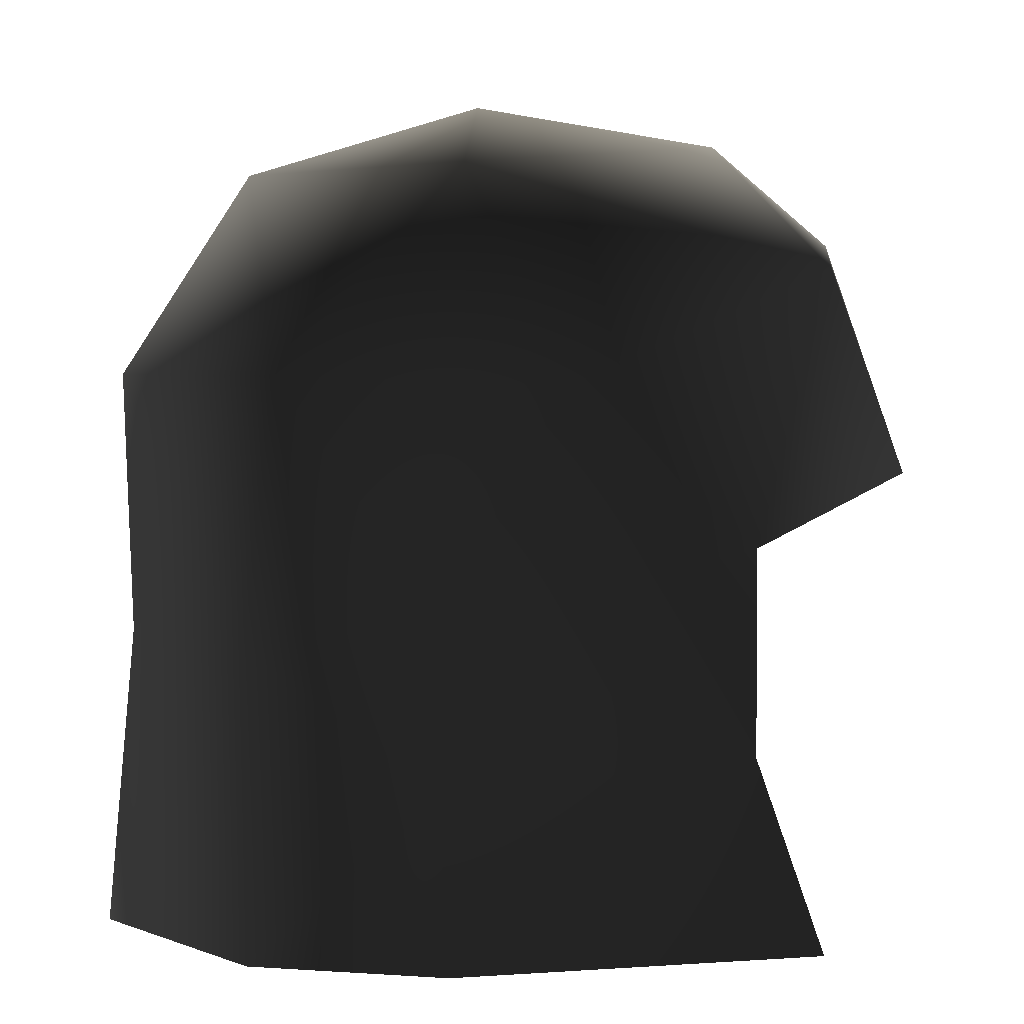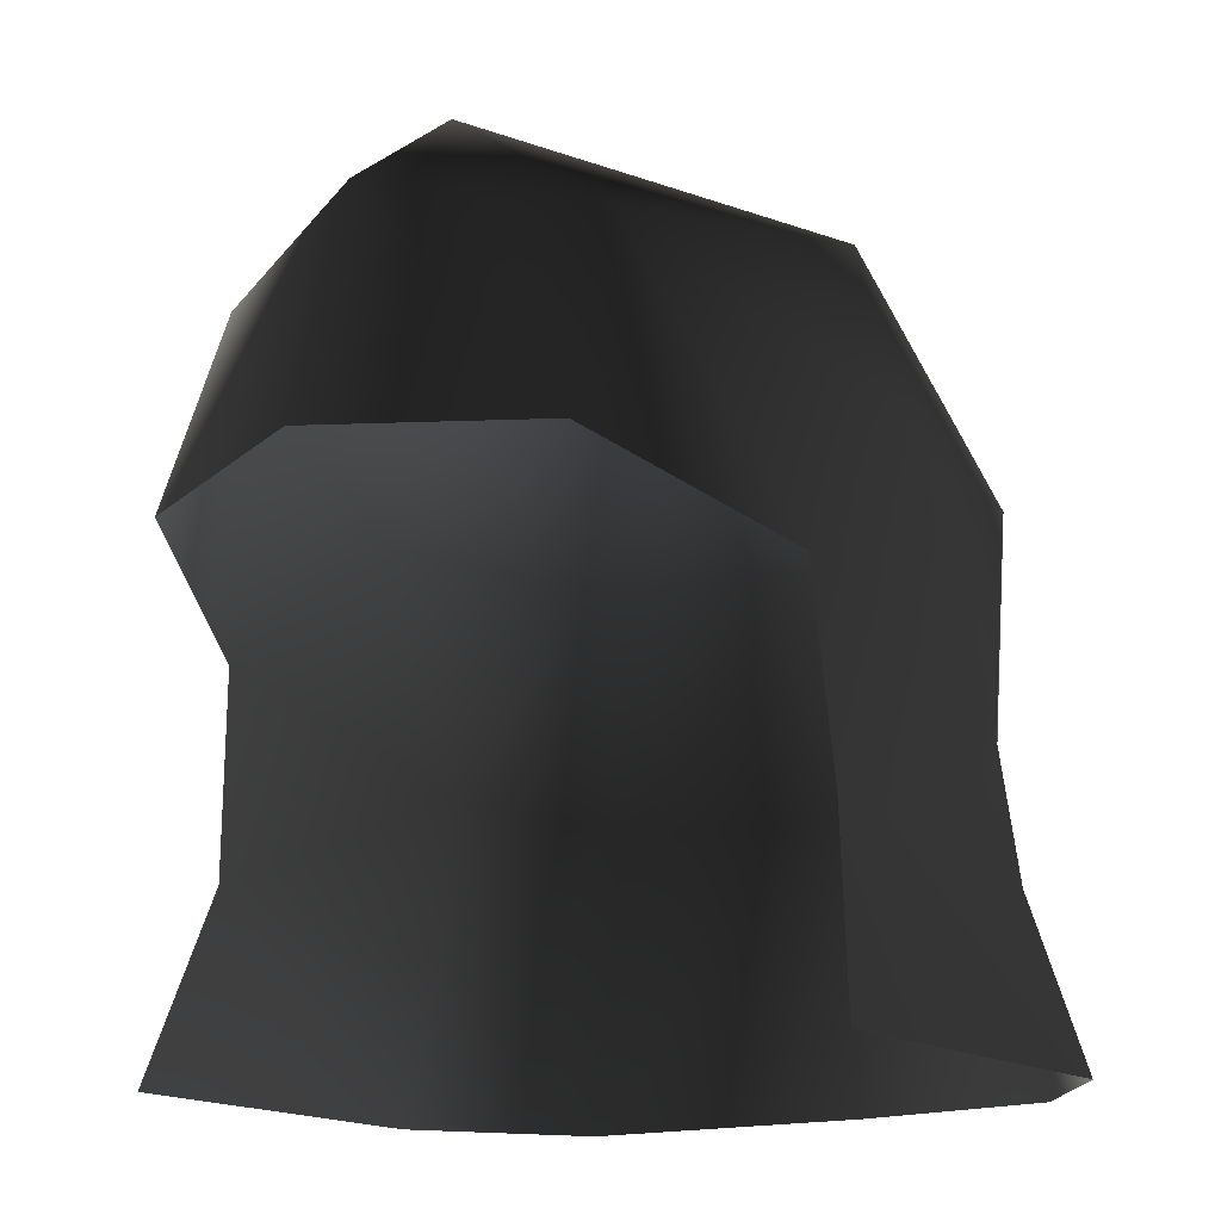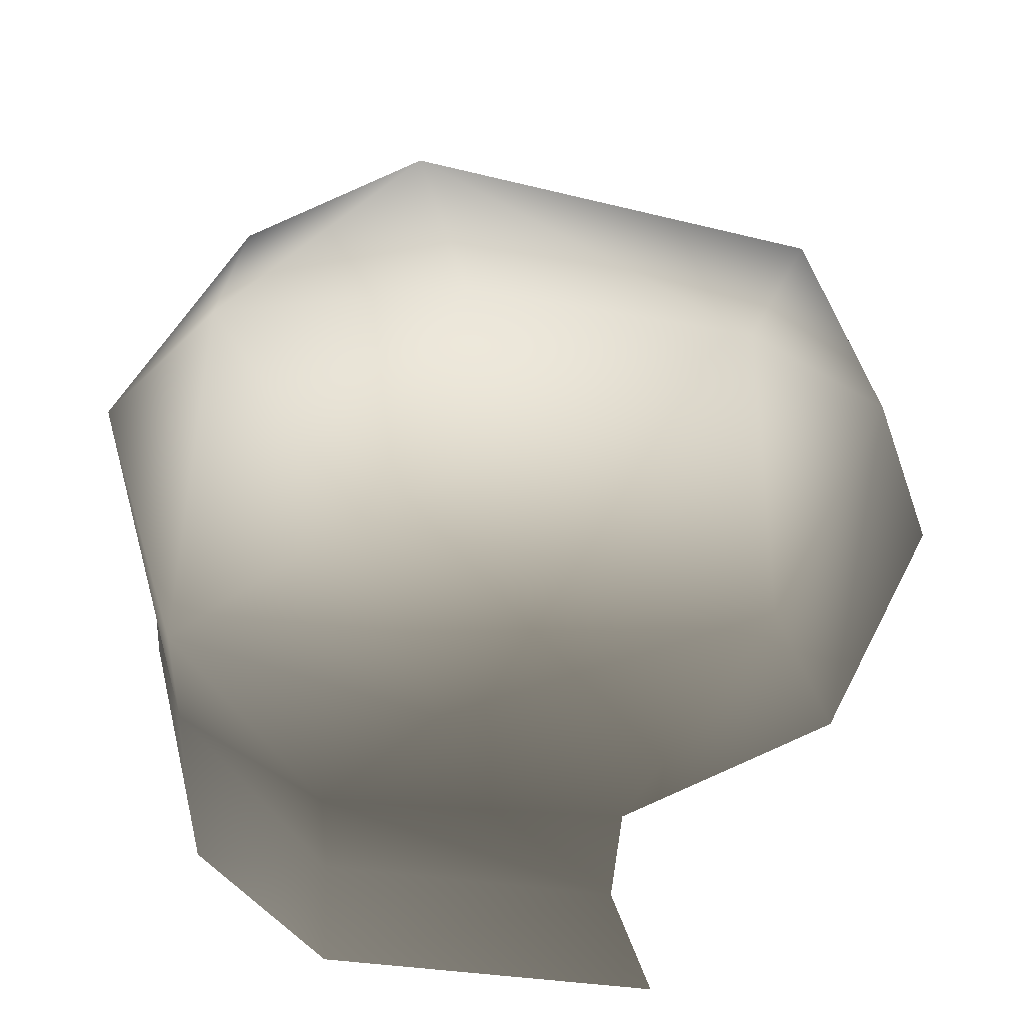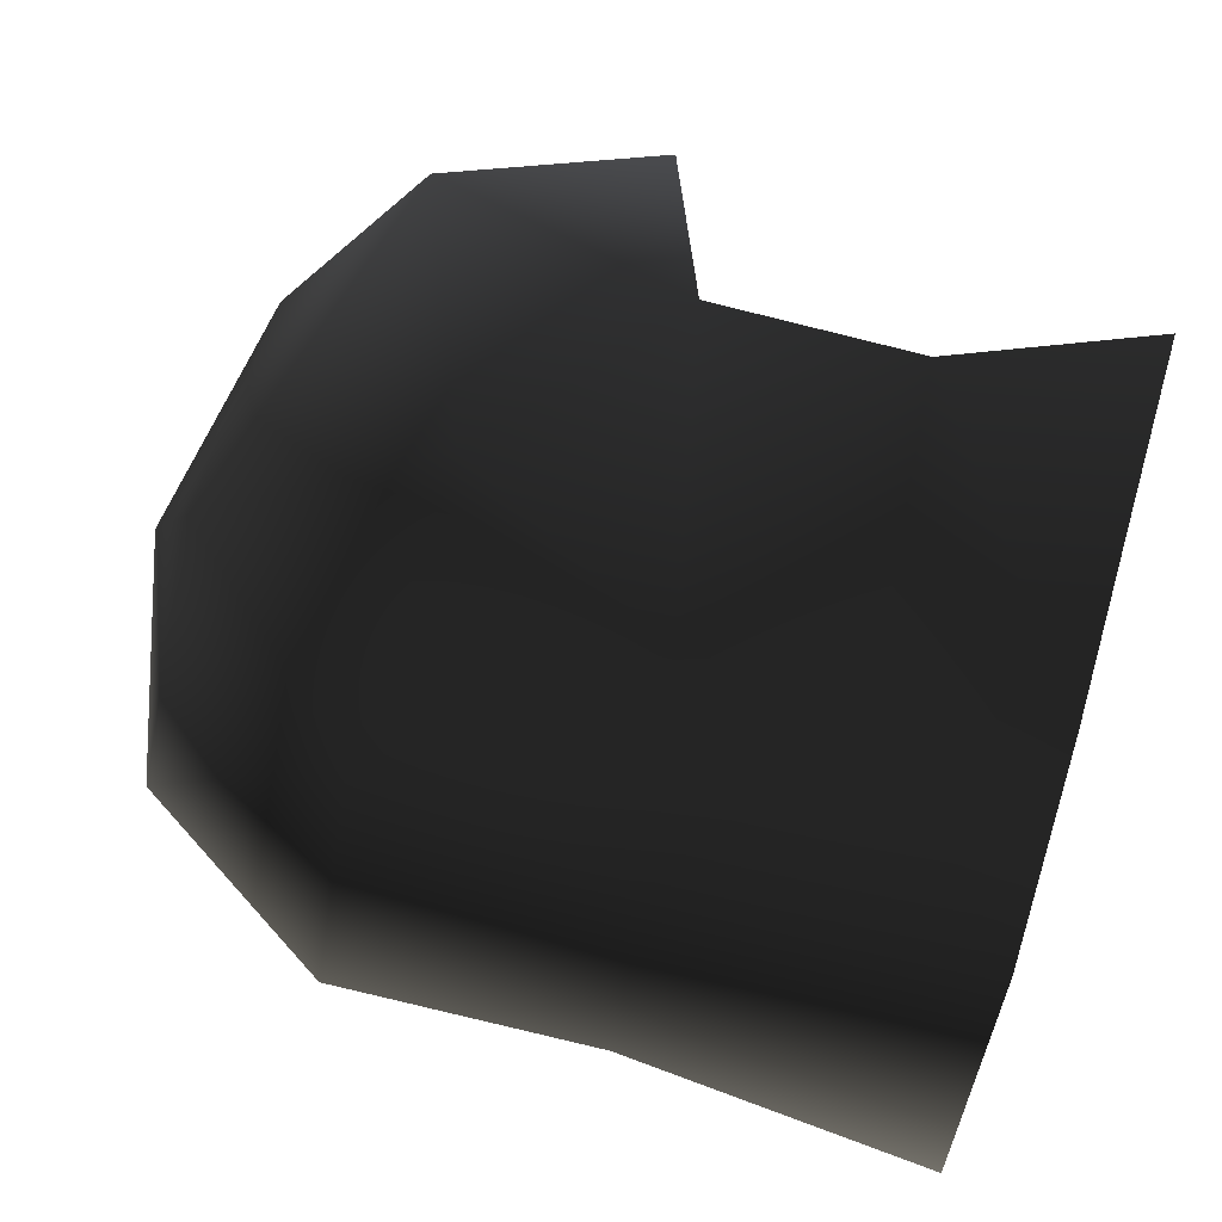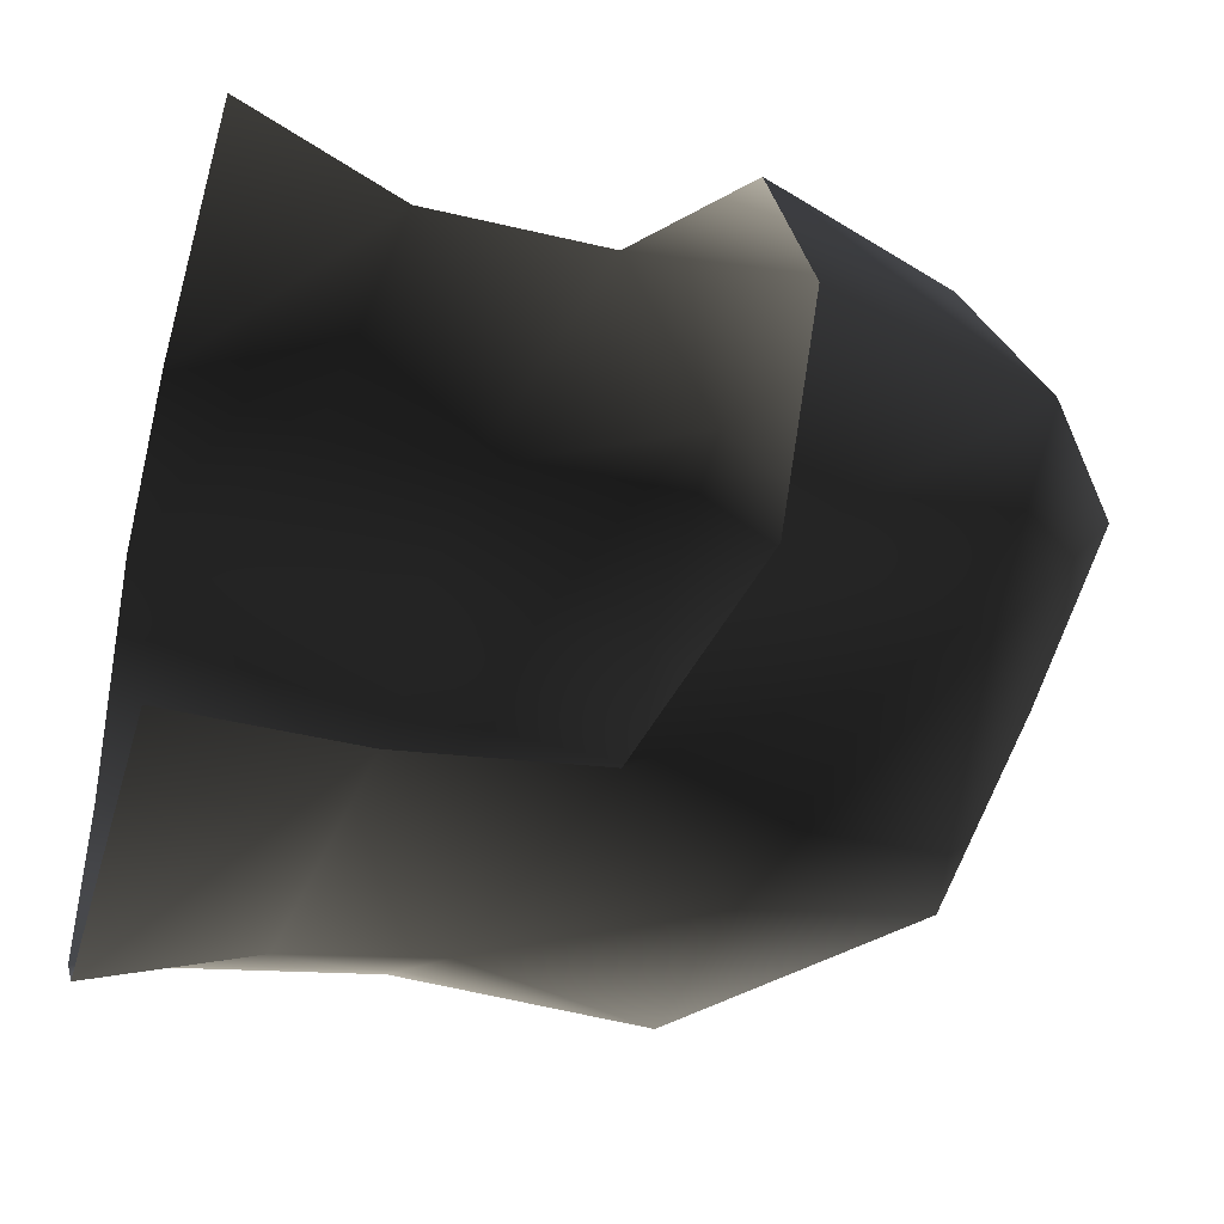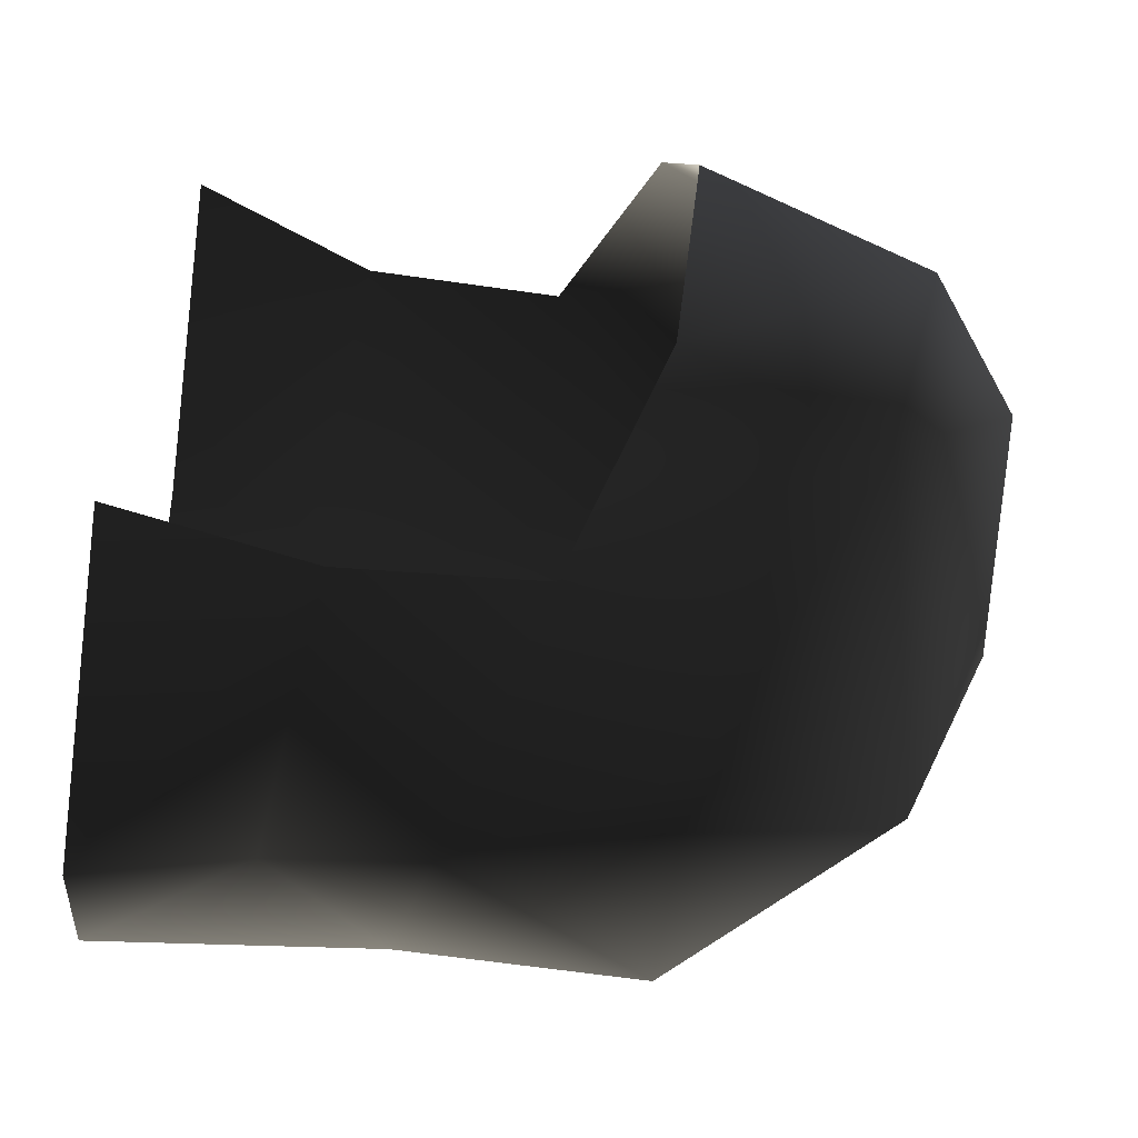
<metadata>
{"format":"obj","ext":"obj","renderer":"f3d","projection":"perspective","resolution":1024,"background":"white","views":[{"elev":0.3,"azim":-17.0,"up":"+Y"},{"elev":-15.7,"azim":125.6,"up":"+Y"},{"elev":60.6,"azim":6.6,"up":"+Y"},{"elev":63.9,"azim":-73.8,"up":"+Z"},{"elev":-41.1,"azim":74.3,"up":"+Z"},{"elev":-61.2,"azim":81.3,"up":"+Z"}]}
</metadata>
<code>
v -0.1266 0.07509 0
v -0.122 -0.0327 0
v -0.09224 -0.03651 0.0887
v 0.1312 -0.1604 0.1481
v 0.1082 -0.08203 0.1331
v -0.02494 -0.1602 0.1512
v -0.02303 -0.09327 0.1302
v -0.09422 -0.1599 0.1055
v -0.02142 -0.02594 -0.1259
v 0.1099 0.002167 -0.13
v 0.1082 -0.08081 -0.1383
v -0.02298 -0.09263 -0.1353
v -0.09224 -0.03651 -0.0887
v 0.1315 -0.1619 -0.1556
v -0.02461 -0.1623 -0.1591
v -0.09422 -0.1599 -0.1055
v -0.1324 -0.1561 0
v -0.122 -0.0327 0
v -0.09224 -0.03651 0.0887
v -0.02142 -0.02594 0.1259
v 0.1099 0.002167 0.13
v -0.09224 -0.03651 -0.0887
v -0.08264 0.07044 -0.1013
v -0.02142 -0.02594 -0.1259
v 0.03201 0.06733 -0.1224
v 0.1099 0.002167 -0.13
v 0.1614 0.1201 -0.08721
v 0.1926 0.03323 -0.09148
v 0.1974 0.1386 0
v 0.2271 0.03939 0
v 0.1926 0.03323 0.09148
v 0.1614 0.1201 0.08721
v 0.1099 0.002167 0.13
v 0.1414 0.1819 0
v -0.0002222 0.1597 -0.08515
v 0.03201 0.06733 0.1224
v -0.02142 -0.02594 0.1259
v -0.0002222 0.1597 0.08515
v 0.03028 0.1949 0
v -0.07206 0.1612 0
v -0.08264 0.07044 0.1013
o armorleatherhelmblack.m2
g 0
f 1 2 3
f 4 5 6
f 7 6 5
f 8 6 7
f 9 10 11
f 12 9 11
f 13 9 12
f 14 15 11
f 12 11 15
f 12 15 16
f 12 16 13
f 17 13 16
f 17 18 13
f 8 18 17
f 8 19 18
f 7 19 8
f 7 20 19
f 7 5 20
f 20 5 21
f 1 22 2
f 1 23 22
f 24 22 23
f 25 24 23
f 26 24 25
f 26 25 27
f 27 28 26
f 27 29 28
f 29 30 28
f 29 31 30
f 32 33 31
f 32 31 29
f 32 29 34
f 27 34 29
f 27 35 34
f 27 25 35
f 25 23 35
f 33 36 37
f 33 32 36
f 32 38 36
f 32 34 38
f 34 39 38
f 34 35 39
f 39 35 40
f 23 40 35
f 40 23 1
f 39 40 38
f 41 38 40
f 36 38 41
f 36 41 37
f 37 41 3
f 1 3 41
f 40 1 41

</code>
